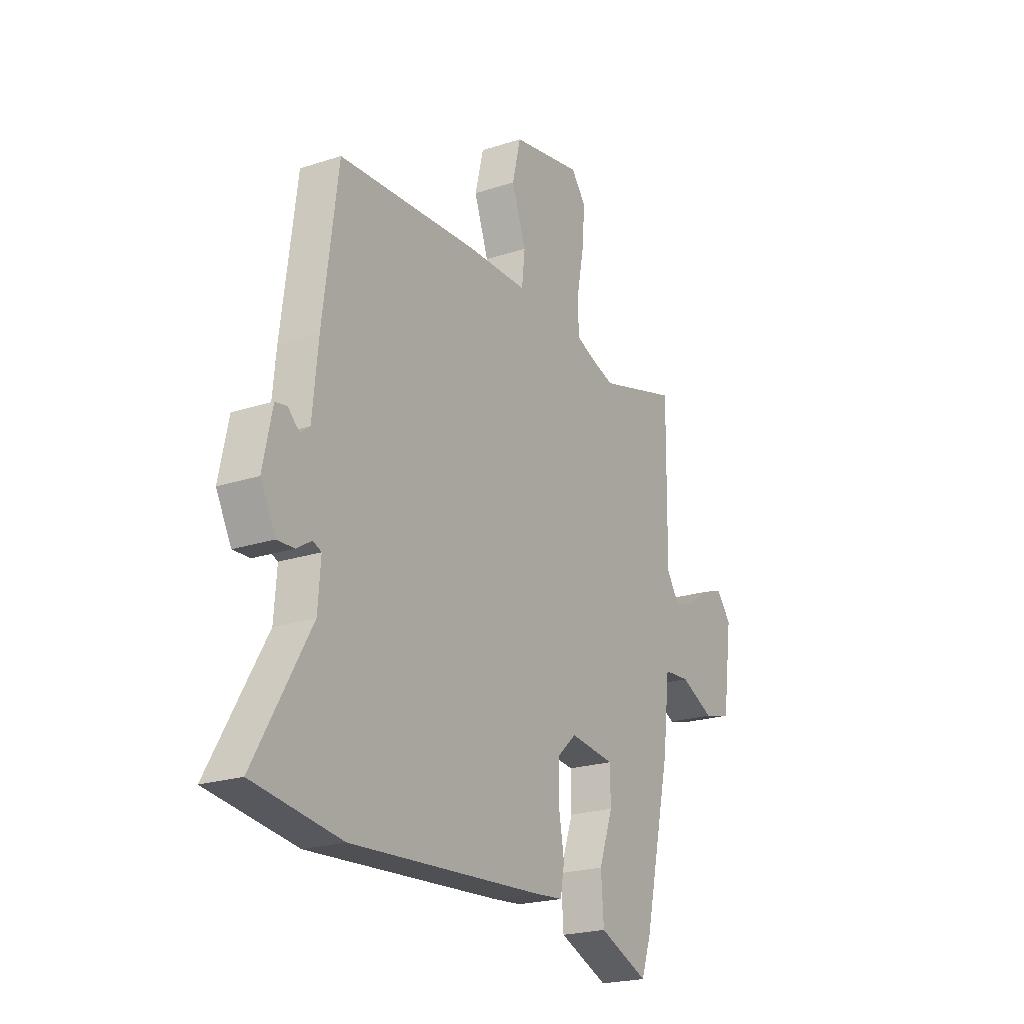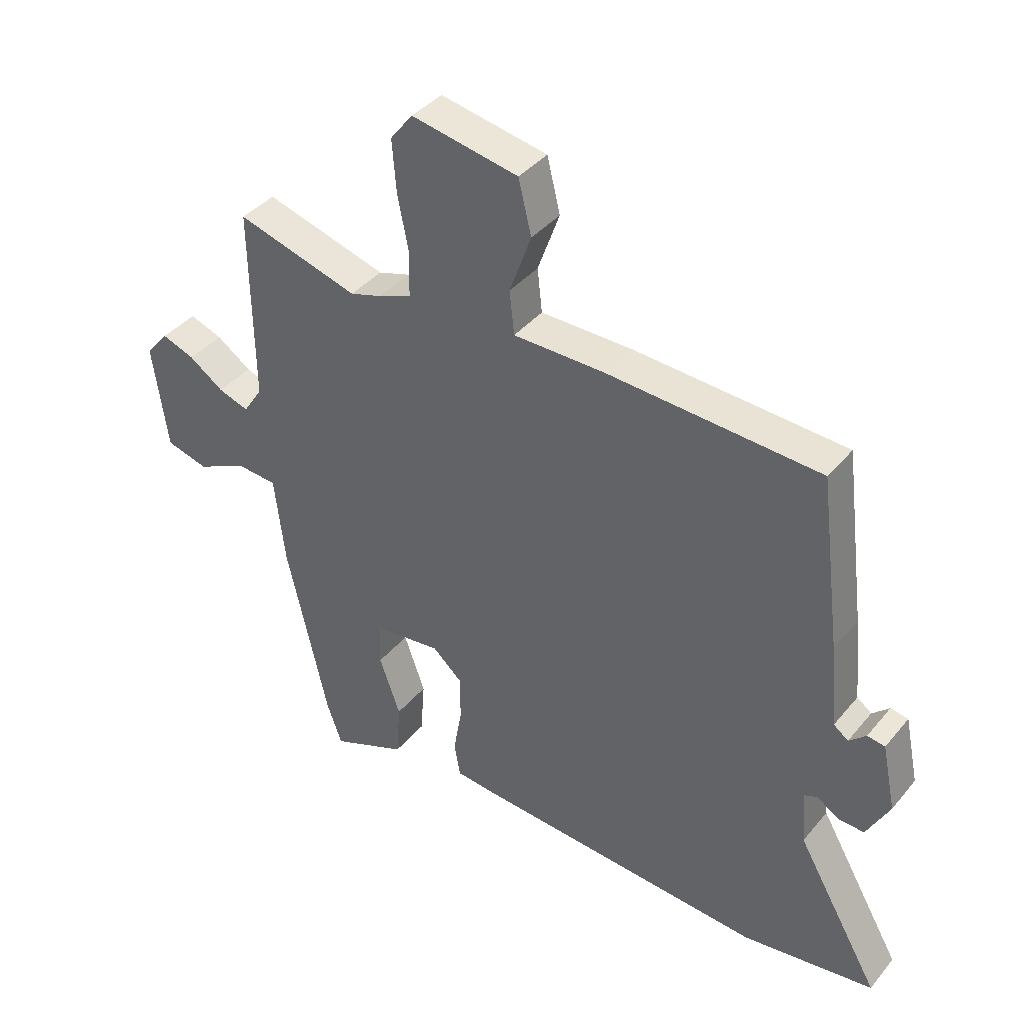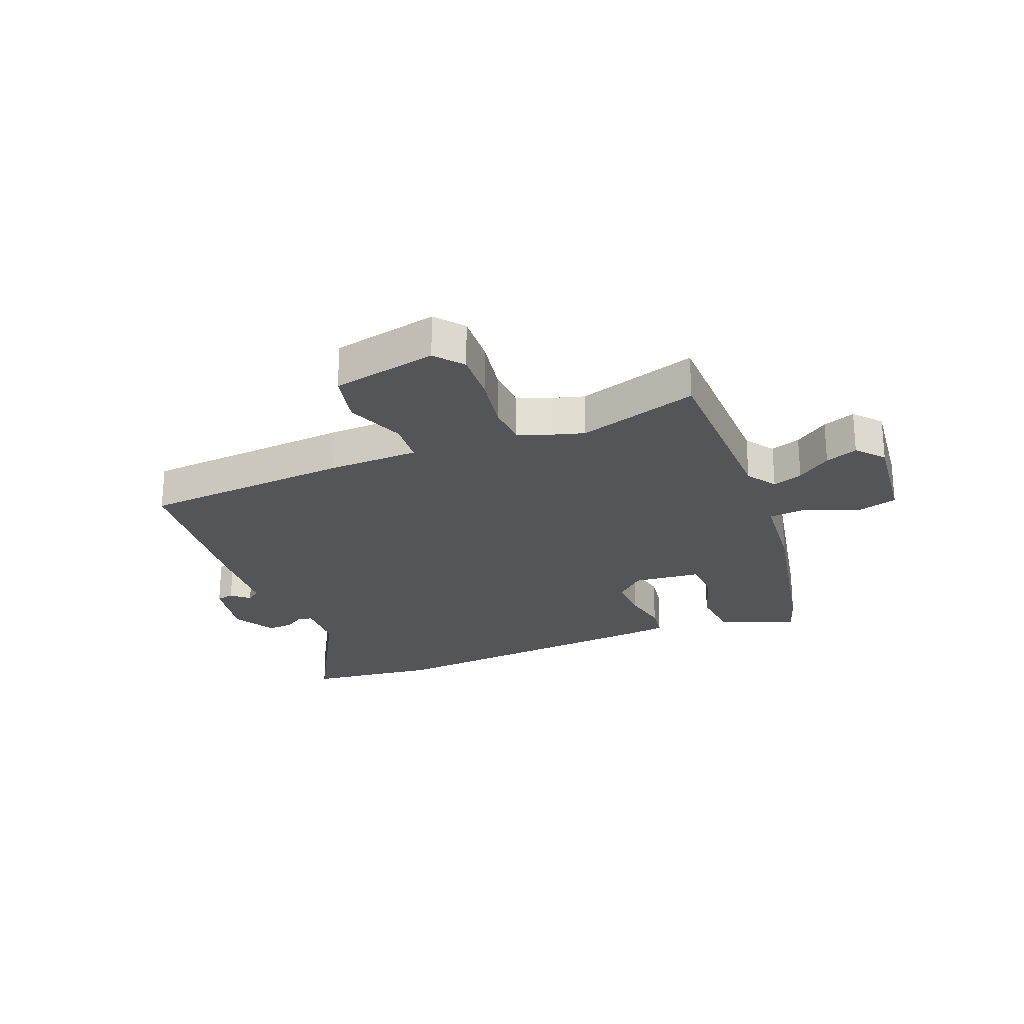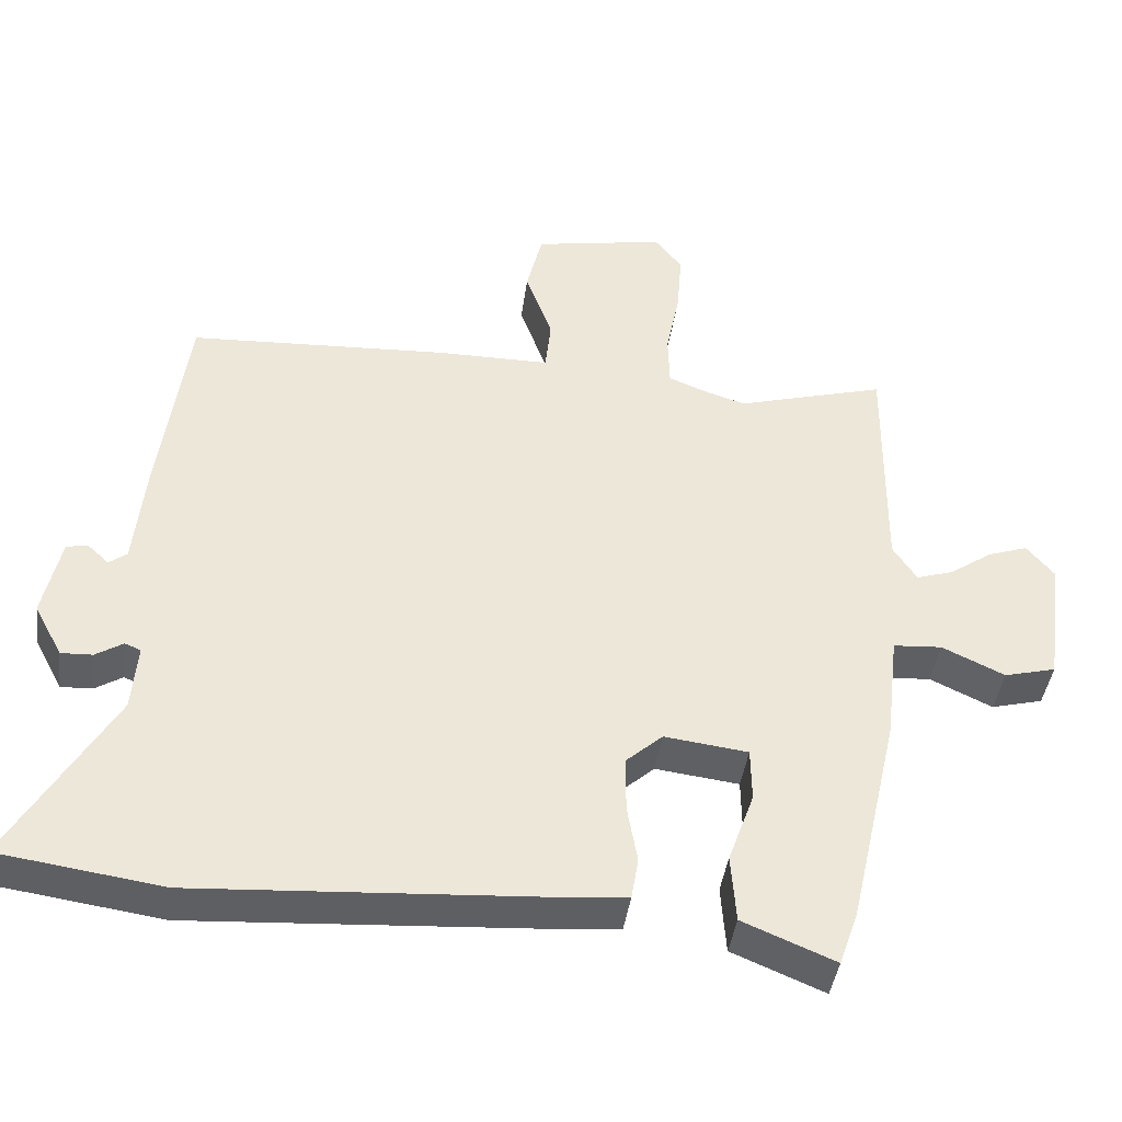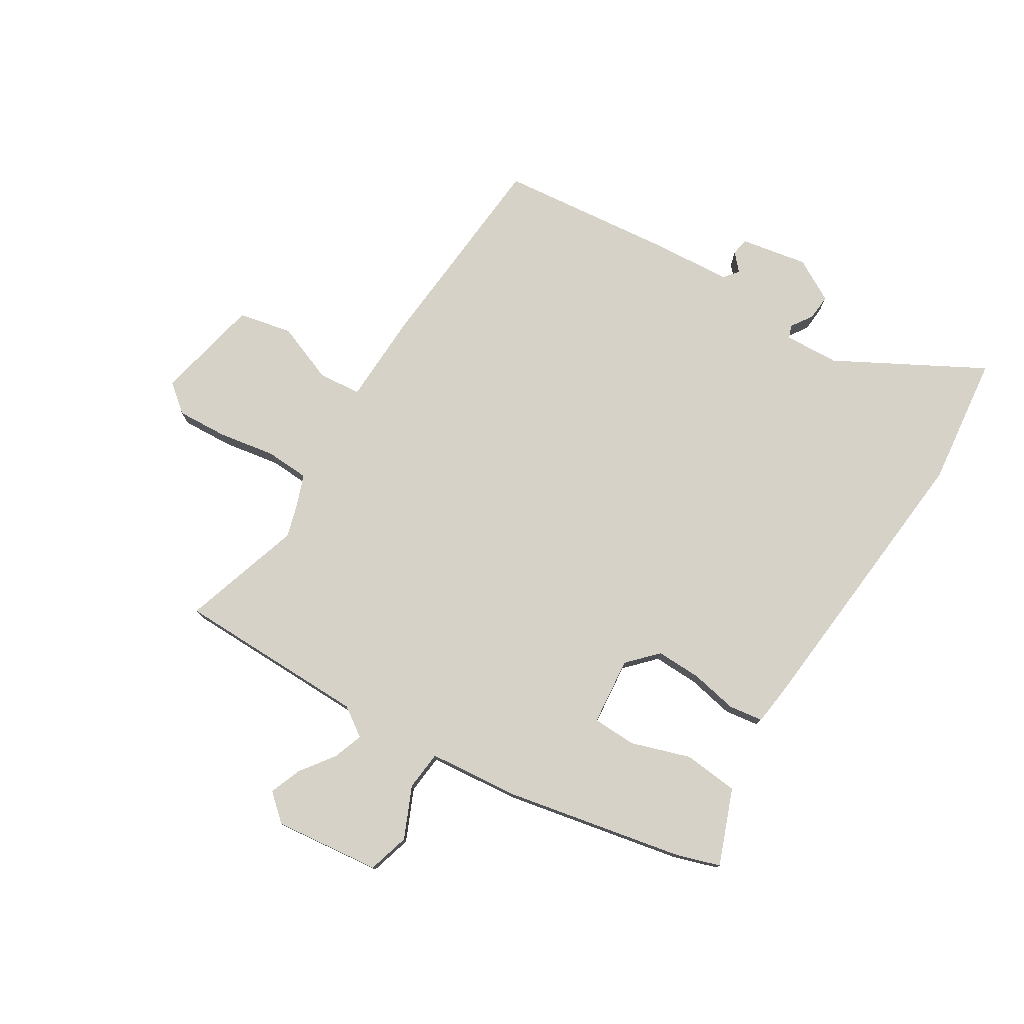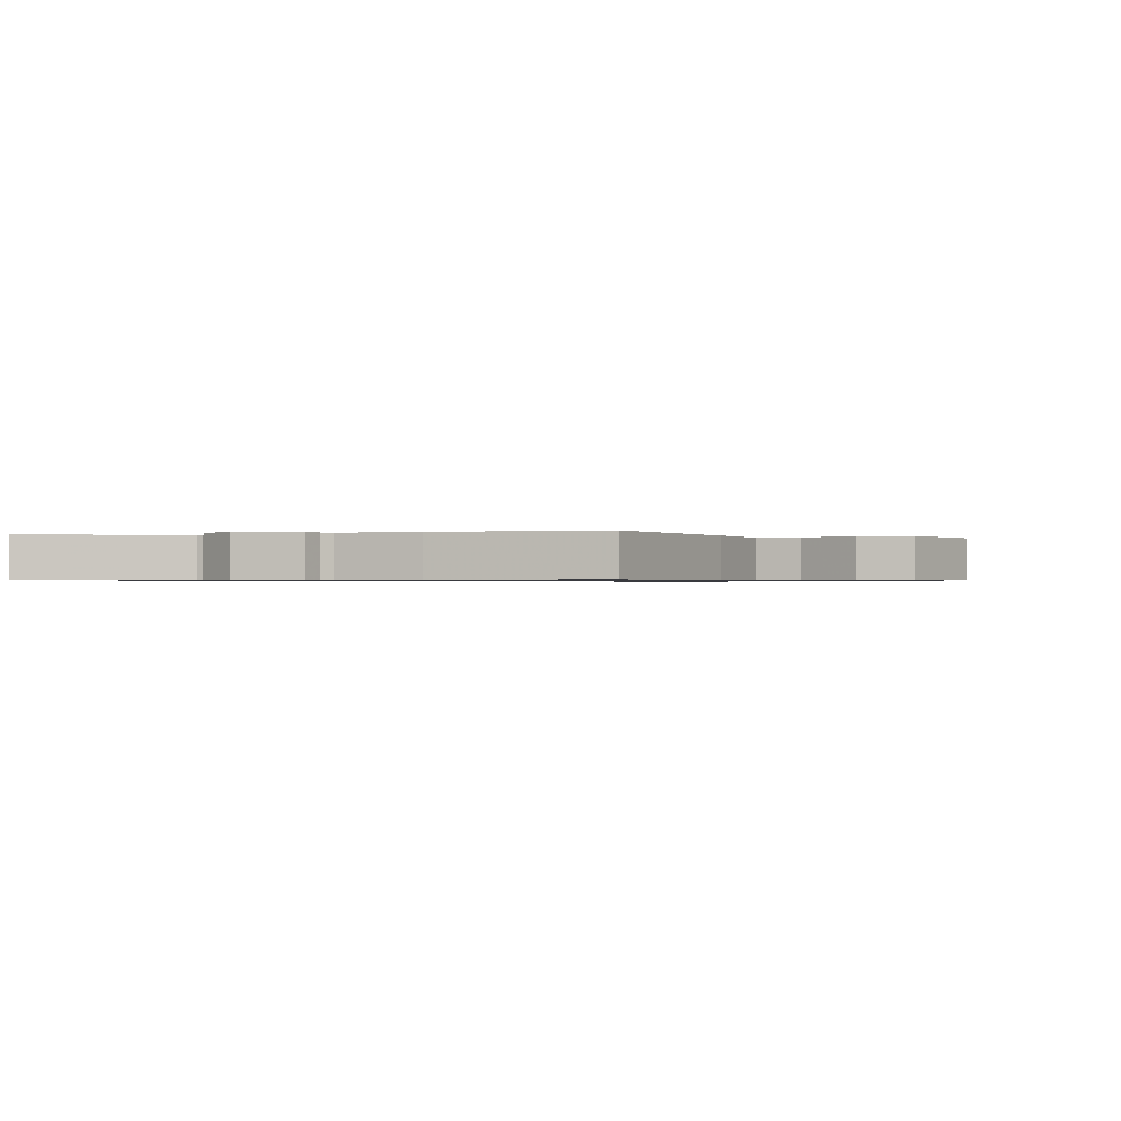
<metadata>
{"format":"obj","ext":"obj","renderer":"f3d","projection":"perspective","resolution":1024,"background":"white","views":[{"elev":-21.9,"azim":-60.1,"up":"+Z"},{"elev":39.4,"azim":-144.7,"up":"+Z"},{"elev":-24.3,"azim":23.0,"up":"+Y"},{"elev":-42.4,"azim":-7.8,"up":"+Z"},{"elev":77.4,"azim":123.0,"up":"+Y"},{"elev":-0.7,"azim":-65.0,"up":"+Y"}]}
</metadata>
<code>
v 0.418 0.07 -0.468
v 0.392 0.07 -0.542
v 0.264 0.07 -0.489
v 0.257 0.07 -0.394
v 0.293 0.07 -0.293
v 0.292 0.07 -0.218
v 0.176 0.07 -0.204
v 0.125 0.07 -0.25
v 0.125 0.07 -0.328
v 0.139 0.07 -0.409
v 0.129 0.07 -0.468
v 0.055 0.07 -0.475
v -0.443 0.07 -0.508
v -0.669 0.07 -0.476
v -0.526 0.07 -0.228
v -0.519 0.07 -0.134
v -0.541 0.07 -0.125
v -0.579 0.07 -0.149
v -0.623 0.07 -0.151
v -0.662 0.07 -0.077
v -0.638 0.07 0.037
v -0.608 0.07 0.042
v -0.579 0.07 0.015
v -0.554 0.07 0.034
v -0.54 0.07 0.177
v -0.502 0.07 0.472
v -0.141 0.07 0.492
v 0.016 0.07 0.493
v 0.024 0.07 0.567
v -0.013 0.07 0.67
v 0.009 0.07 0.761
v 0.191 0.07 0.795
v 0.229 0.07 0.746
v 0.222 0.07 0.658
v 0.203 0.07 0.561
v 0.205 0.07 0.486
v 0.261 0.07 0.464
v 0.315 0.07 0.447
v 0.523 0.07 0.507
v 0.519 0.07 0.177
v 0.552 0.07 0.126
v 0.604 0.07 0.143
v 0.663 0.07 0.184
v 0.719 0.07 0.204
v 0.758 0.07 0.157
v 0.733 0.07 -0.024
v 0.661 0.07 -0.043
v 0.574 0.07 -0.002
v 0.506 0.07 -0.007
v 0.488 0.07 -0.16
v 0.418 0 -0.468
v 0.392 0 -0.542
v 0.264 0 -0.489
v 0.257 0 -0.394
v 0.293 0 -0.293
v 0.292 0 -0.218
v 0.176 0 -0.204
v 0.125 0 -0.25
v 0.125 0 -0.328
v 0.139 0 -0.409
v 0.129 0 -0.468
v 0.055 0 -0.475
v -0.443 0 -0.508
v -0.669 0 -0.476
v -0.526 0 -0.228
v -0.519 0 -0.134
v -0.541 0 -0.125
v -0.579 0 -0.149
v -0.623 0 -0.151
v -0.662 0 -0.077
v -0.638 0 0.037
v -0.608 0 0.042
v -0.579 0 0.015
v -0.554 0 0.034
v -0.54 0 0.177
v -0.502 0 0.472
v -0.141 0 0.492
v 0.016 0 0.493
v 0.024 0 0.567
v -0.013 0 0.67
v 0.009 0 0.761
v 0.191 0 0.795
v 0.229 0 0.746
v 0.222 0 0.658
v 0.203 0 0.561
v 0.205 0 0.486
v 0.261 0 0.464
v 0.315 0 0.447
v 0.523 0 0.507
v 0.519 0 0.177
v 0.552 0 0.126
v 0.604 0 0.143
v 0.663 0 0.184
v 0.719 0 0.204
v 0.758 0 0.157
v 0.733 0 -0.024
v 0.661 0 -0.043
v 0.574 0 -0.002
v 0.506 0 -0.007
v 0.488 0 -0.16
f 3 4 5
f 2 3 5
f 1 2 5
f 50 1 5
f 49 50 5
f 46 47 48
f 45 46 48
f 44 45 48
f 43 44 48
f 42 43 48
f 41 42 48 49
f 49 5 6
f 41 49 6
f 40 41 6
f 40 6 7
f 39 40 7
f 38 39 7
f 33 34 35
f 32 33 35
f 31 32 35
f 30 31 35
f 29 30 35
f 28 29 35 36
f 28 36 37
f 27 28 37
f 26 27 37
f 25 26 37
f 24 25 37
f 21 22 23
f 20 21 23
f 19 20 23
f 18 19 23
f 17 18 23
f 38 7 8
f 37 38 8
f 24 37 8
f 23 24 8
f 17 23 8
f 16 17 8
f 13 14 15
f 12 13 15
f 11 12 15
f 10 11 15
f 9 10 15
f 8 9 15 16
f 55 54 53
f 55 53 52
f 55 52 51
f 55 51 100
f 55 100 99
f 98 97 96
f 98 96 95
f 98 95 94
f 98 94 93
f 98 93 92
f 99 98 92 91
f 56 55 99
f 56 99 91
f 56 91 90
f 57 56 90
f 57 90 89
f 57 89 88
f 85 84 83
f 85 83 82
f 85 82 81
f 85 81 80
f 85 80 79
f 86 85 79 78
f 87 86 78
f 87 78 77
f 87 77 76
f 87 76 75
f 87 75 74
f 73 72 71
f 73 71 70
f 73 70 69
f 73 69 68
f 73 68 67
f 58 57 88
f 58 88 87
f 58 87 74
f 58 74 73
f 58 73 67
f 58 67 66
f 65 64 63
f 65 63 62
f 65 62 61
f 65 61 60
f 65 60 59
f 66 65 59 58
f 1 51 52 2
f 2 52 53 3
f 3 53 54 4
f 4 54 55 5
f 5 55 56 6
f 6 56 57 7
f 7 57 58 8
f 8 58 59 9
f 9 59 60 10
f 10 60 61 11
f 11 61 62 12
f 12 62 63 13
f 13 63 64 14
f 14 64 65 15
f 15 65 66 16
f 16 66 67 17
f 17 67 68 18
f 18 68 69 19
f 19 69 70 20
f 20 70 71 21
f 21 71 72 22
f 22 72 73 23
f 23 73 74 24
f 24 74 75 25
f 25 75 76 26
f 26 76 77 27
f 27 77 78 28
f 28 78 79 29
f 29 79 80 30
f 30 80 81 31
f 31 81 82 32
f 32 82 83 33
f 33 83 84 34
f 34 84 85 35
f 35 85 86 36
f 36 86 87 37
f 37 87 88 38
f 38 88 89 39
f 39 89 90 40
f 40 90 91 41
f 41 91 92 42
f 42 92 93 43
f 43 93 94 44
f 44 94 95 45
f 45 95 96 46
f 46 96 97 47
f 47 97 98 48
f 48 98 99 49
f 49 99 100 50
f 50 100 51 1

</code>
